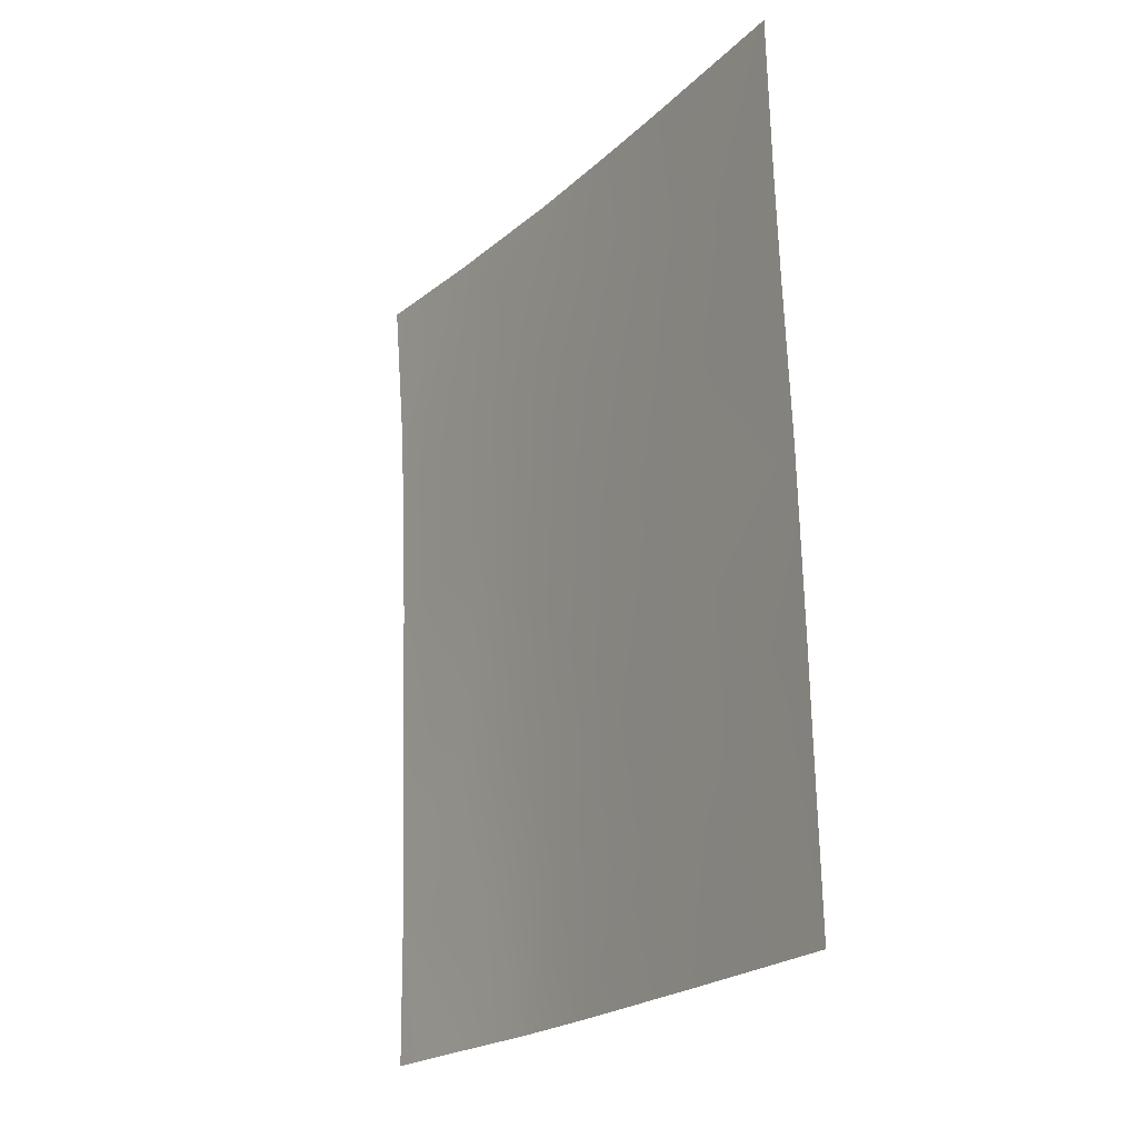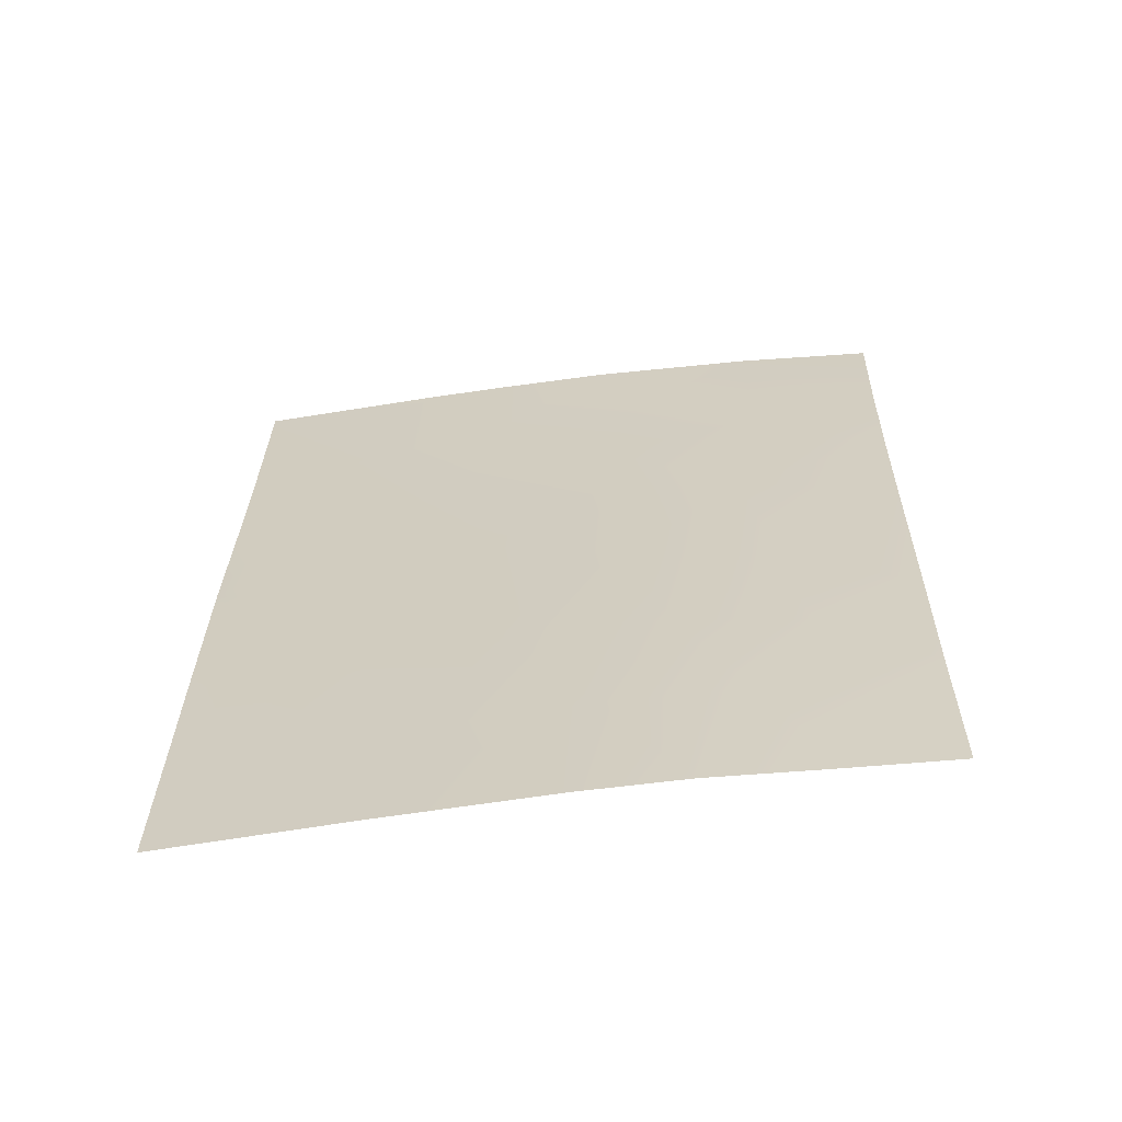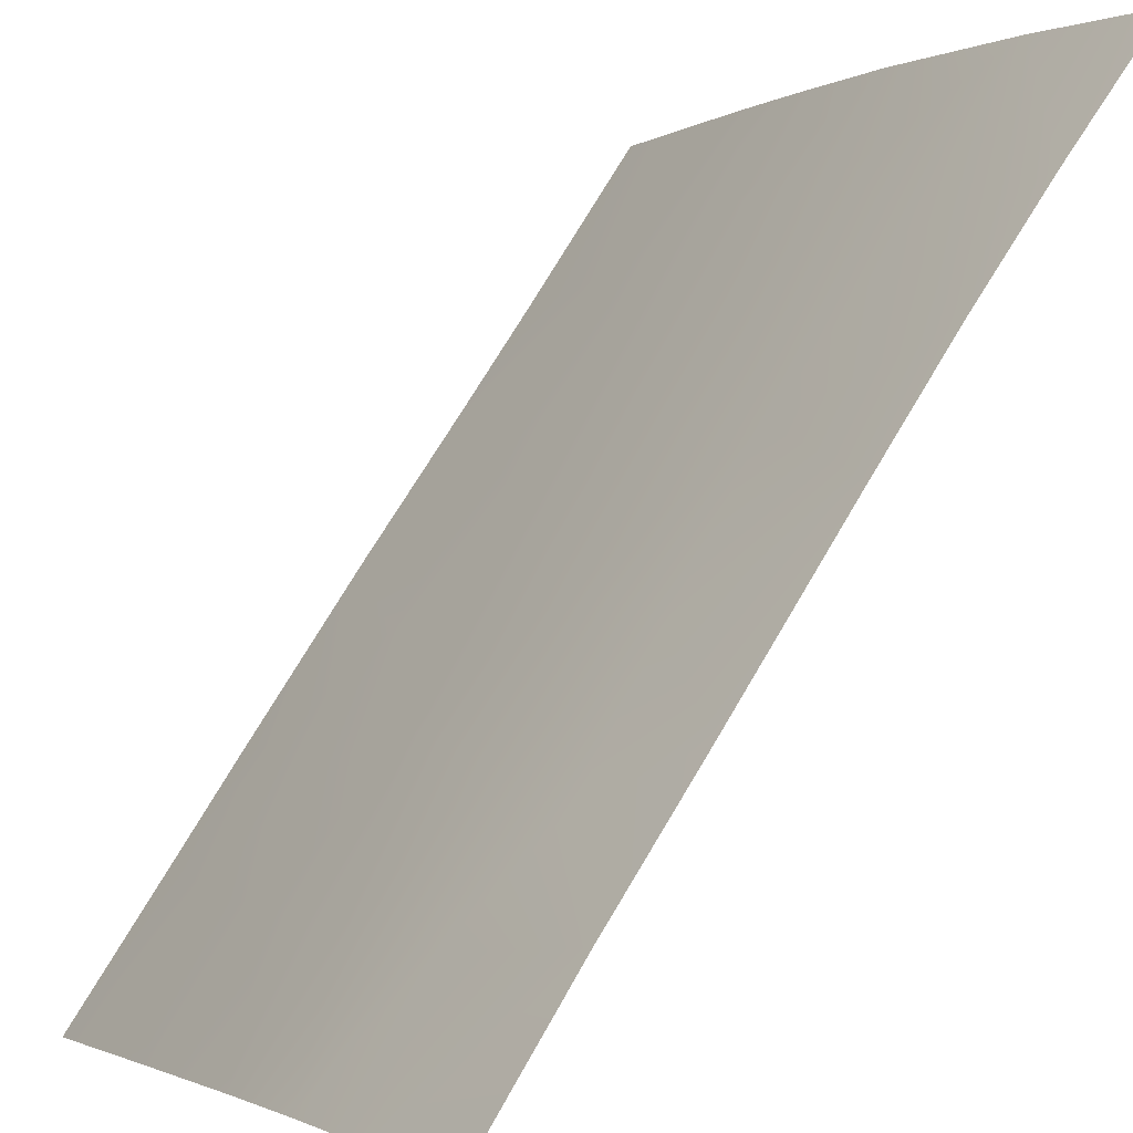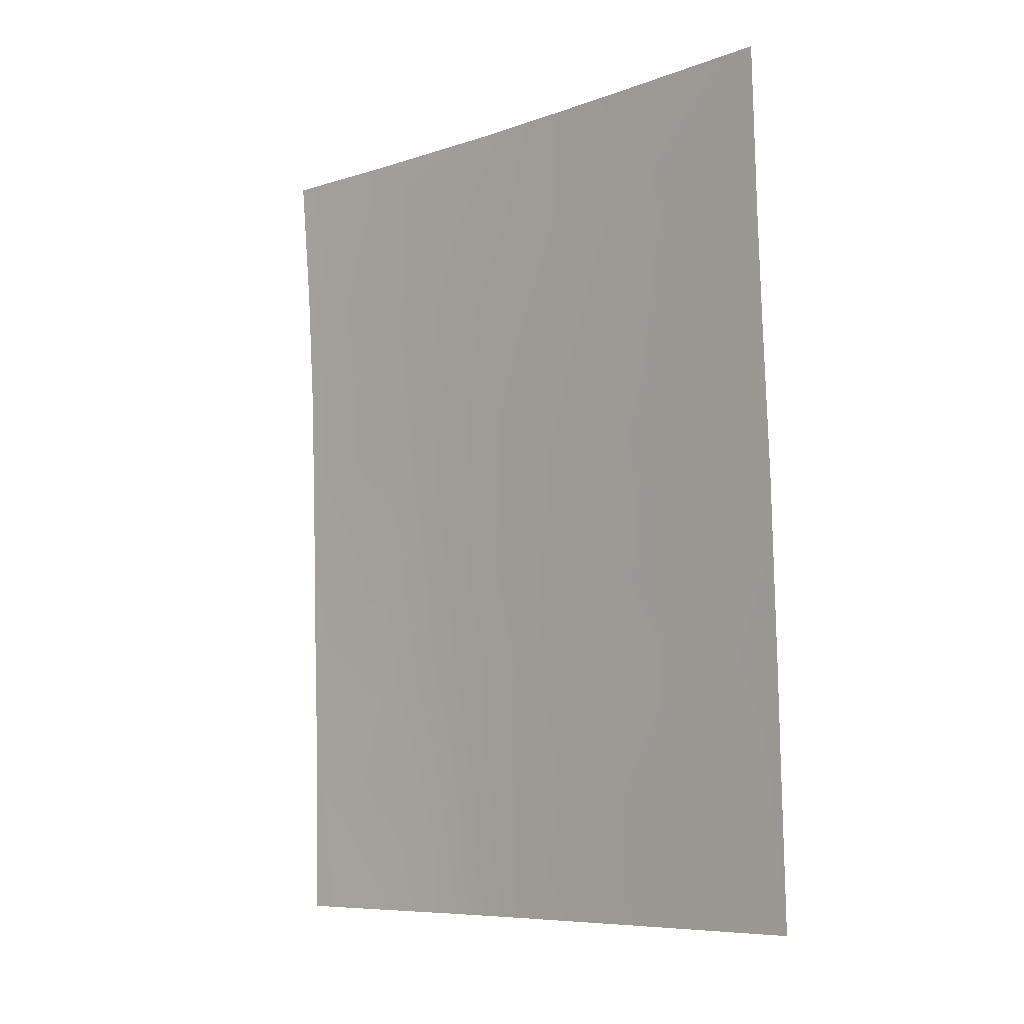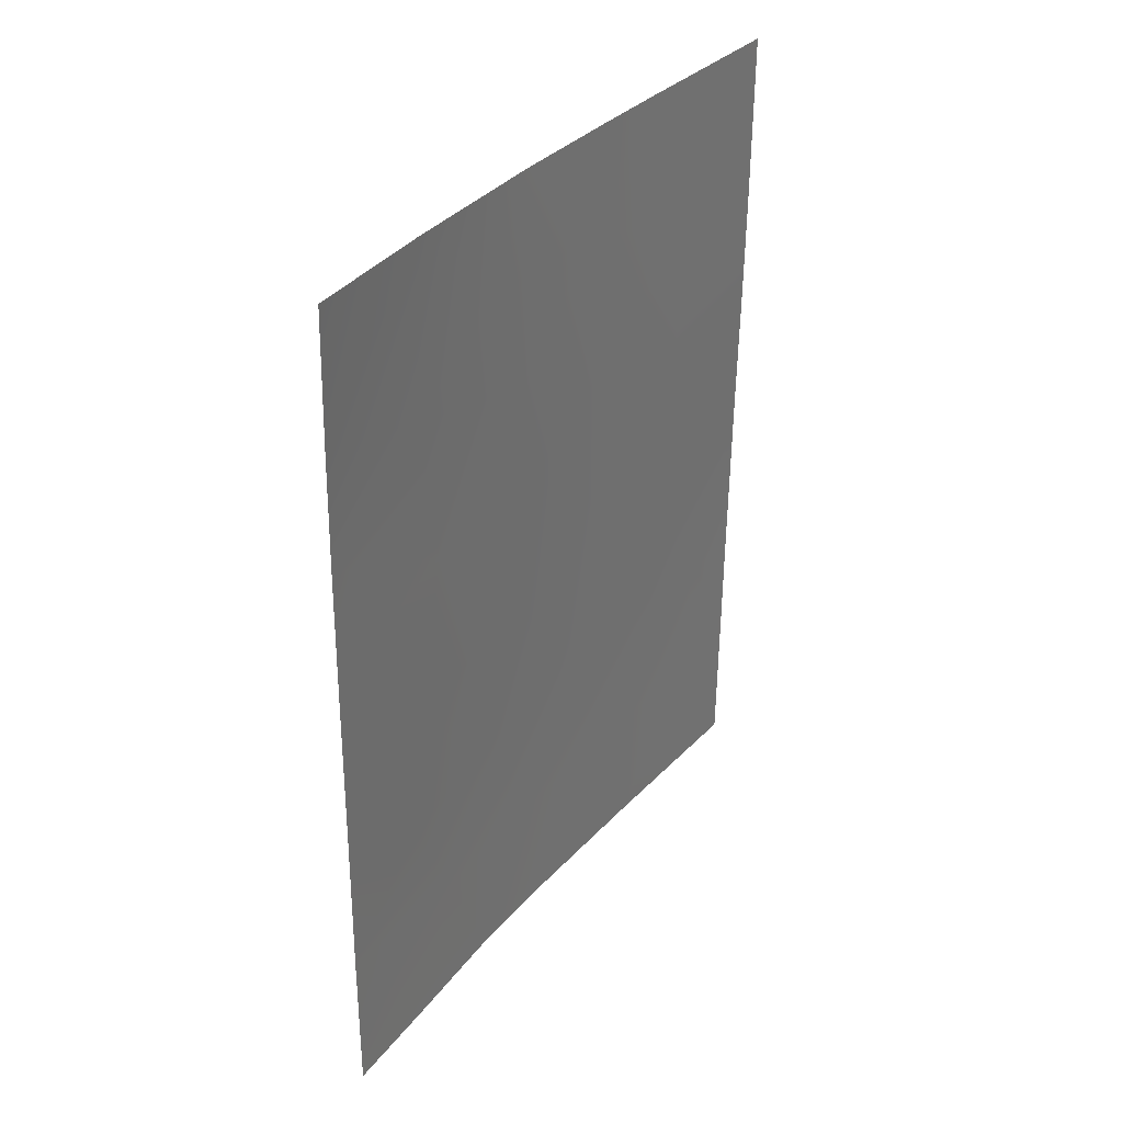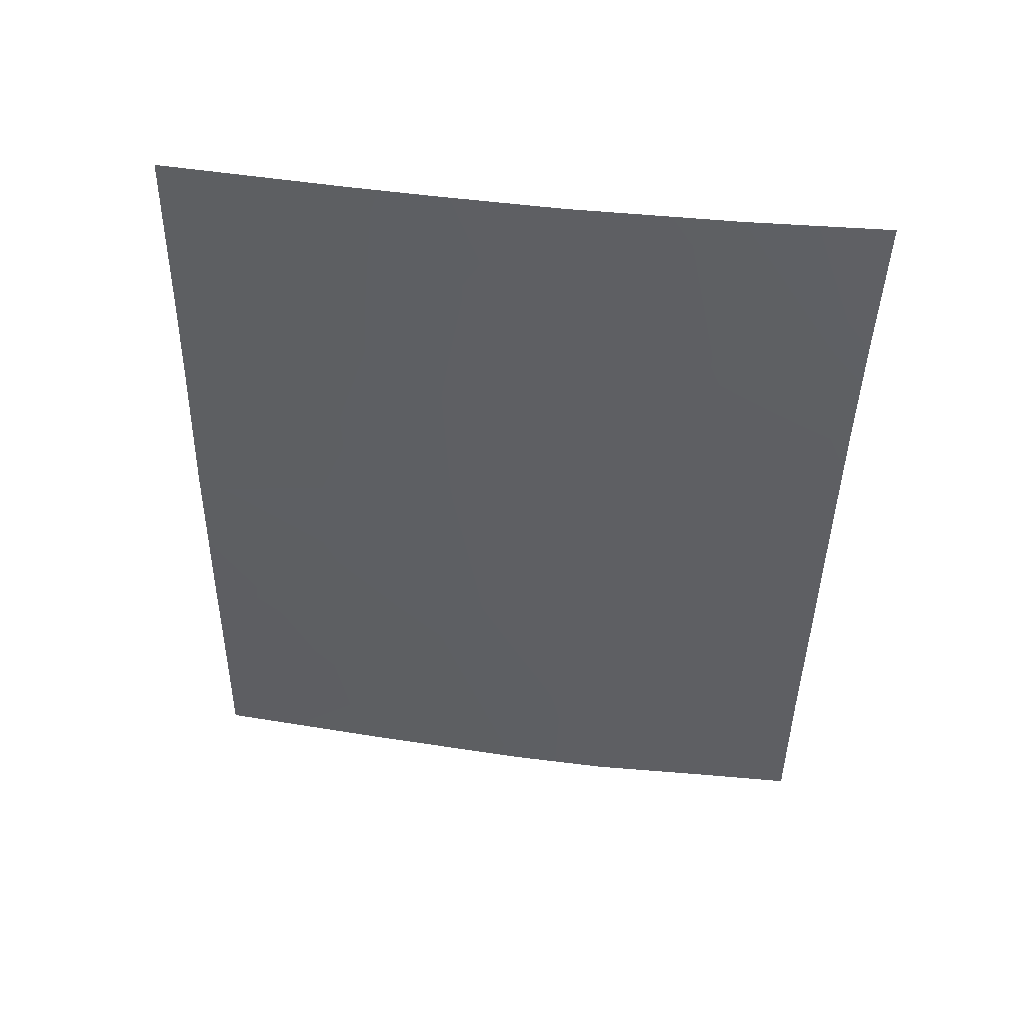
<metadata>
{"format":"obj","ext":"obj","renderer":"f3d","projection":"perspective","resolution":1024,"background":"white","views":[{"elev":-21.6,"azim":179.6,"up":"+Y"},{"elev":-61.2,"azim":-49.6,"up":"+Y"},{"elev":71.8,"azim":29.0,"up":"+Z"},{"elev":-7.9,"azim":167.4,"up":"+Y"},{"elev":33.5,"azim":66.5,"up":"+Y"},{"elev":48.9,"azim":-49.1,"up":"+Y"}]}
</metadata>
<code>
v -54.61 -48.17 96.58
v -57.38 -50 92
v -57.19 -41.81 91.99
v -57.34 -47.75 92
v -52.26 -50 100
v -53.2 -44.84 98.55
v -54.05 -50 97.49
v -55.79 -38 94.19
v -57.26 -43.95 91.99
v -52 -39.88 100
v -51.87 -38 100
v -57.1 -38 92
v -53.08 -46.68 98.79
v -53.36 -42.57 98.22
v -55.14 -39.49 95.3
v -56.35 -40.17 93.34
v -55.64 -48.16 94.87
v -52.13 -43.24 100
v -56.05 -50 94.27
v -56.62 -48.11 93.24
v -54.82 -50 96.3
v -53.57 -48.22 98.16
v -53.1 -50 98.81
v -57.32 -46.48 92
v -56.88 -46.3 92.75
v -54.31 -44.33 96.86
v -54.07 -46.38 97.37
v -54.29 -38 96.58
v -56.27 -42.59 93.57
v -55.34 -43.61 95.16
v -52.08 -41.56 100
v -52.24 -47.86 100
v -53.01 -38 98.44
v -57.15 -40.37 91.99
v -52.19 -45.88 100
v -55.42 -41.38 94.93
v -55.26 -46.05 95.42
v -54 -39.31 97.05
v -56.25 -44.86 93.72
v -55.19 -38 95.16
v -54.5 -42.49 96.44
v -56.21 -46.64 93.88
v -53.1 -40.43 98.51
v -54.34 -40.99 96.62
f 32 23 22
f 13 27 6
f 30 26 37
f 22 1 27
f 17 37 1
f 18 35 6
f 20 19 2
f 32 22 13
f 17 19 20
f 3 16 29
f 21 19 17
f 7 21 1
f 2 4 20
f 22 23 7
f 4 24 25
f 24 9 25
f 28 33 38
f 36 30 29
f 15 36 16
f 6 26 14
f 22 7 1
f 10 31 43
f 31 18 14
f 5 23 32
f 6 27 26
f 12 16 34
f 34 16 3
f 12 8 16
f 20 4 25
f 20 25 42
f 27 37 26
f 13 6 35
f 13 35 32
f 30 36 41
f 9 3 29
f 9 29 39
f 37 39 30
f 30 39 29
f 15 8 40
f 38 44 15
f 27 1 37
f 22 27 13
f 16 8 15
f 37 42 39
f 36 44 41
f 41 44 14
f 30 41 26
f 26 41 14
f 17 20 42
f 17 42 37
f 21 17 1
f 38 33 43
f 25 9 39
f 39 42 25
f 43 33 10
f 10 33 11
f 28 15 40
f 6 14 18
f 44 43 14
f 28 38 15
f 38 43 44
f 43 31 14
f 36 29 16
f 15 44 36

</code>
